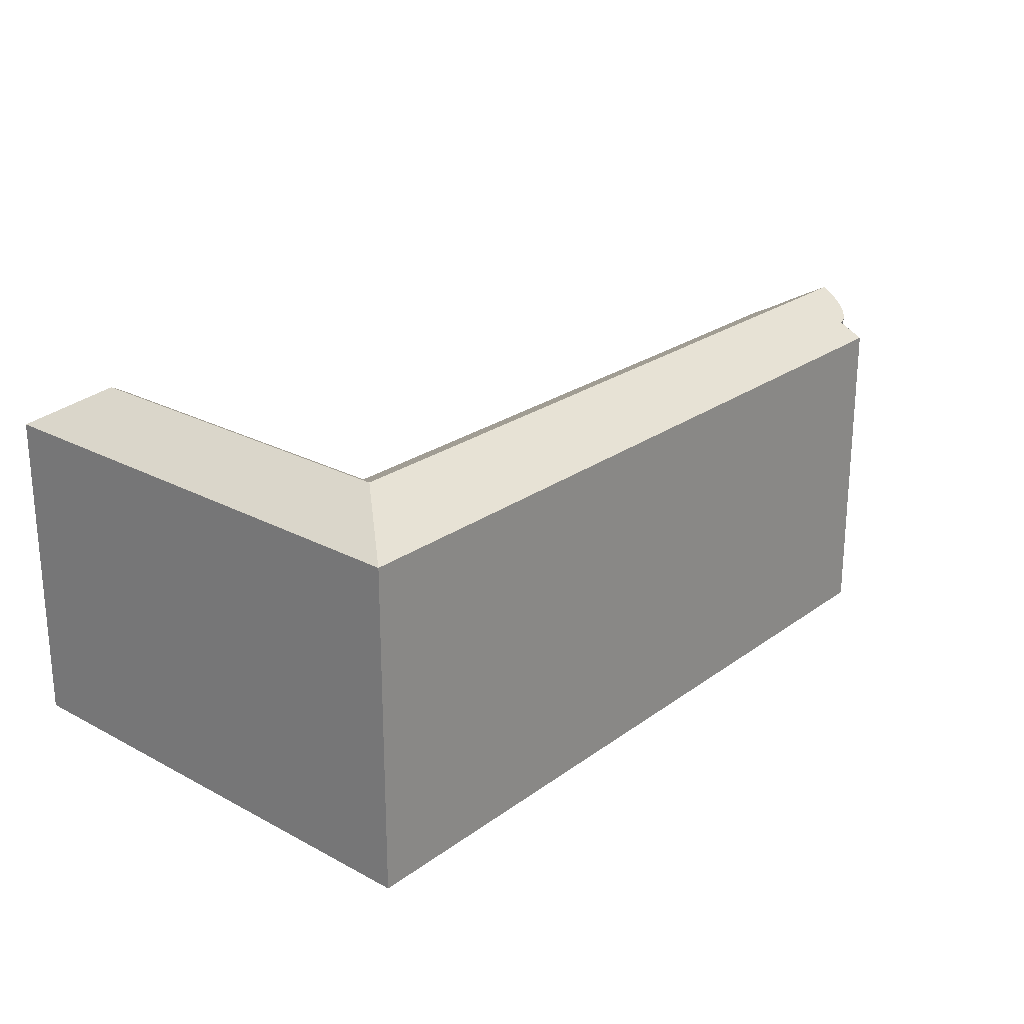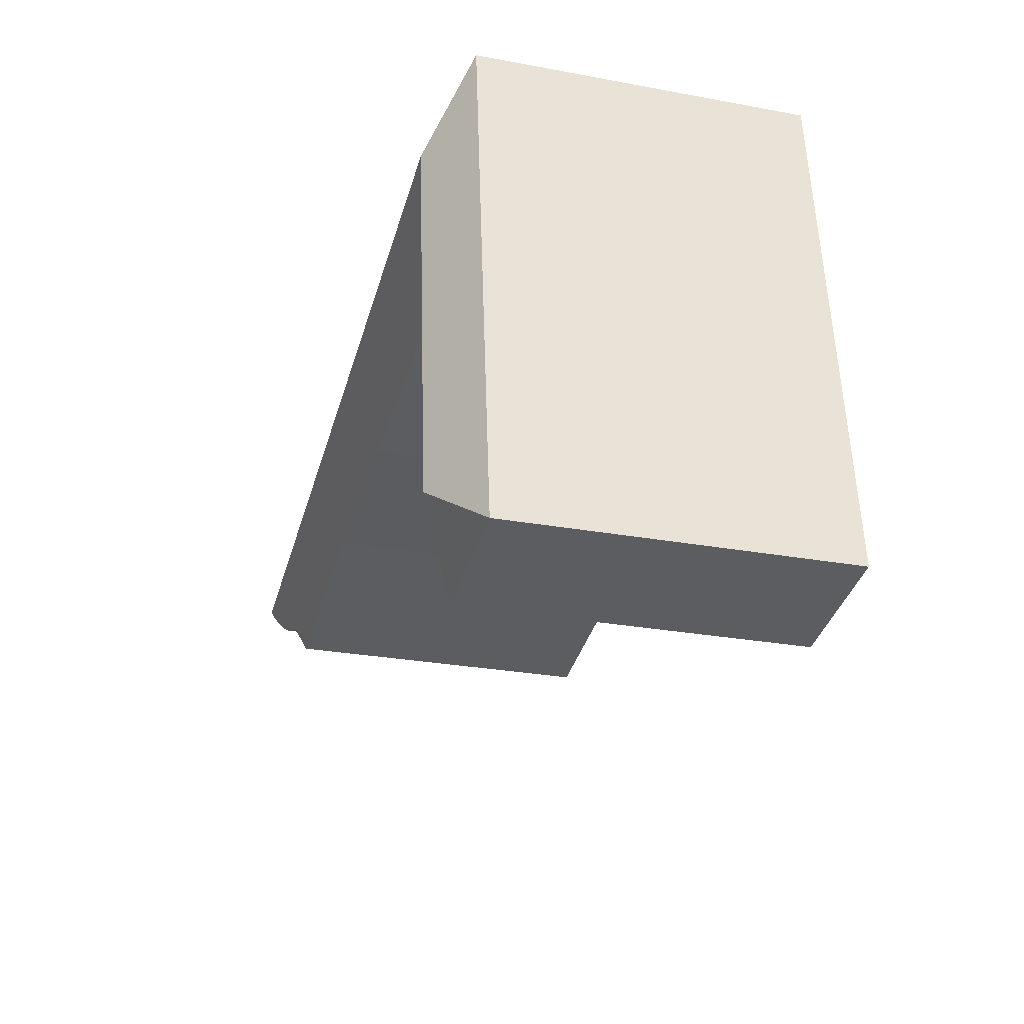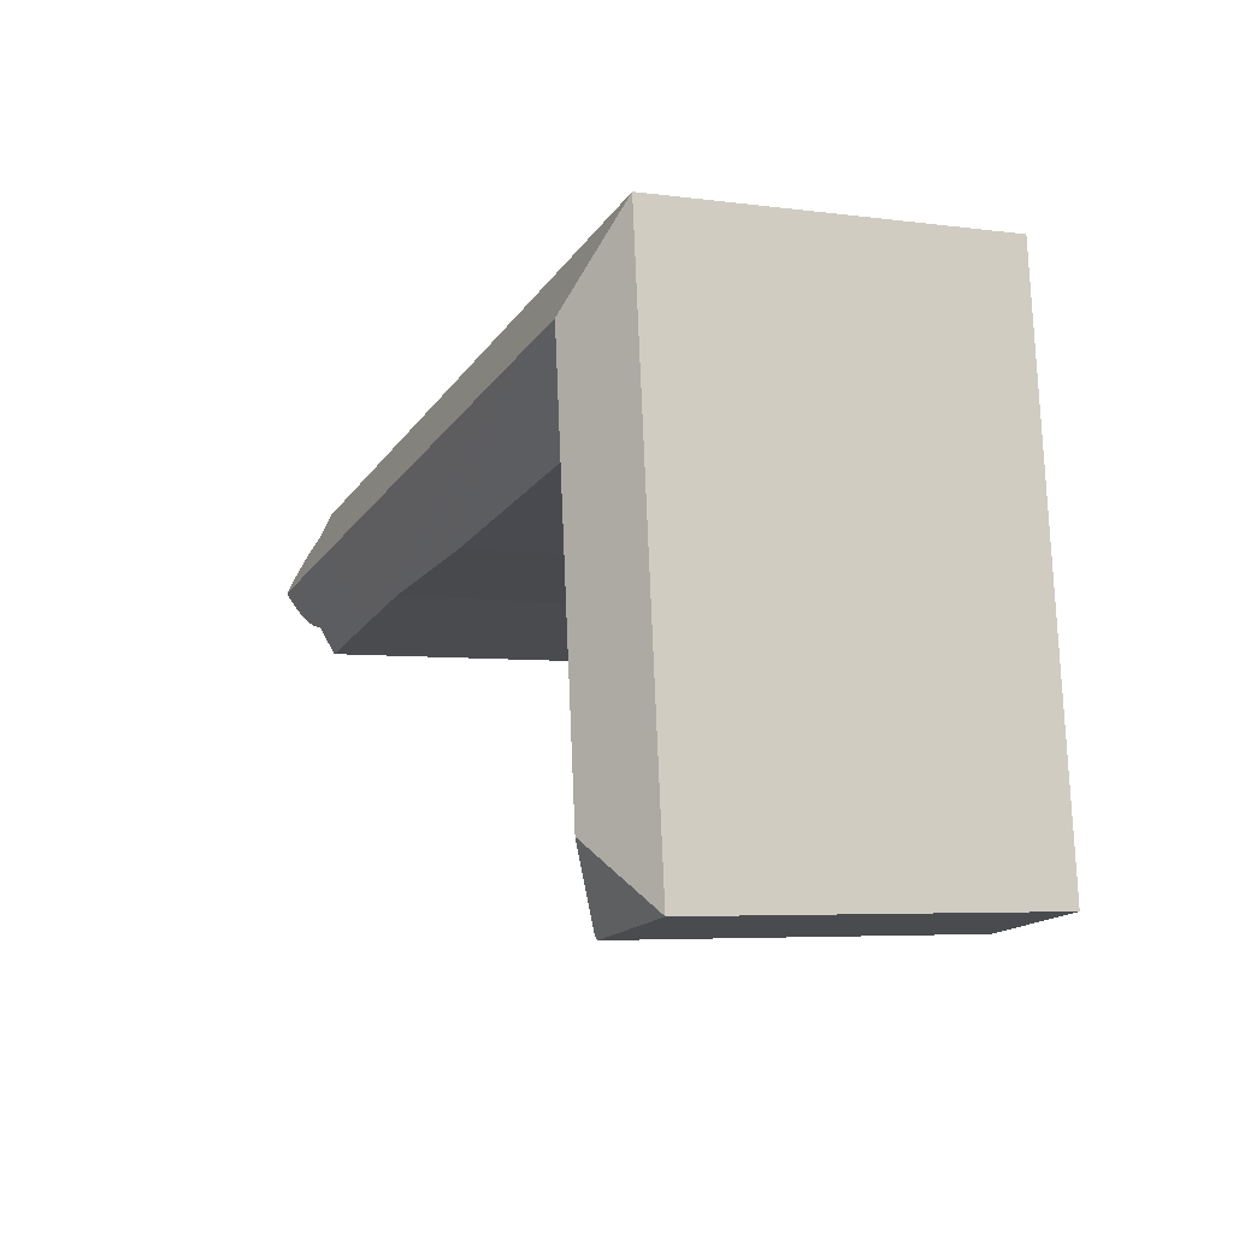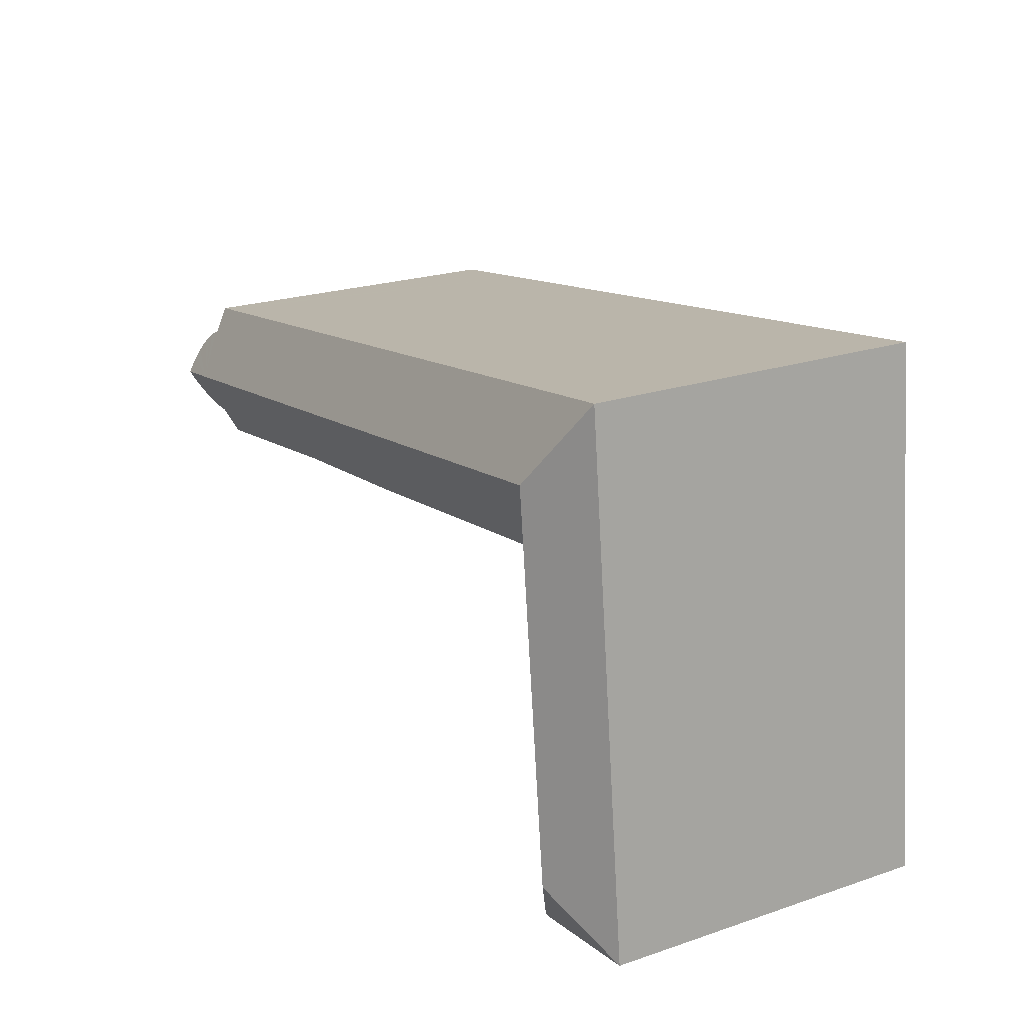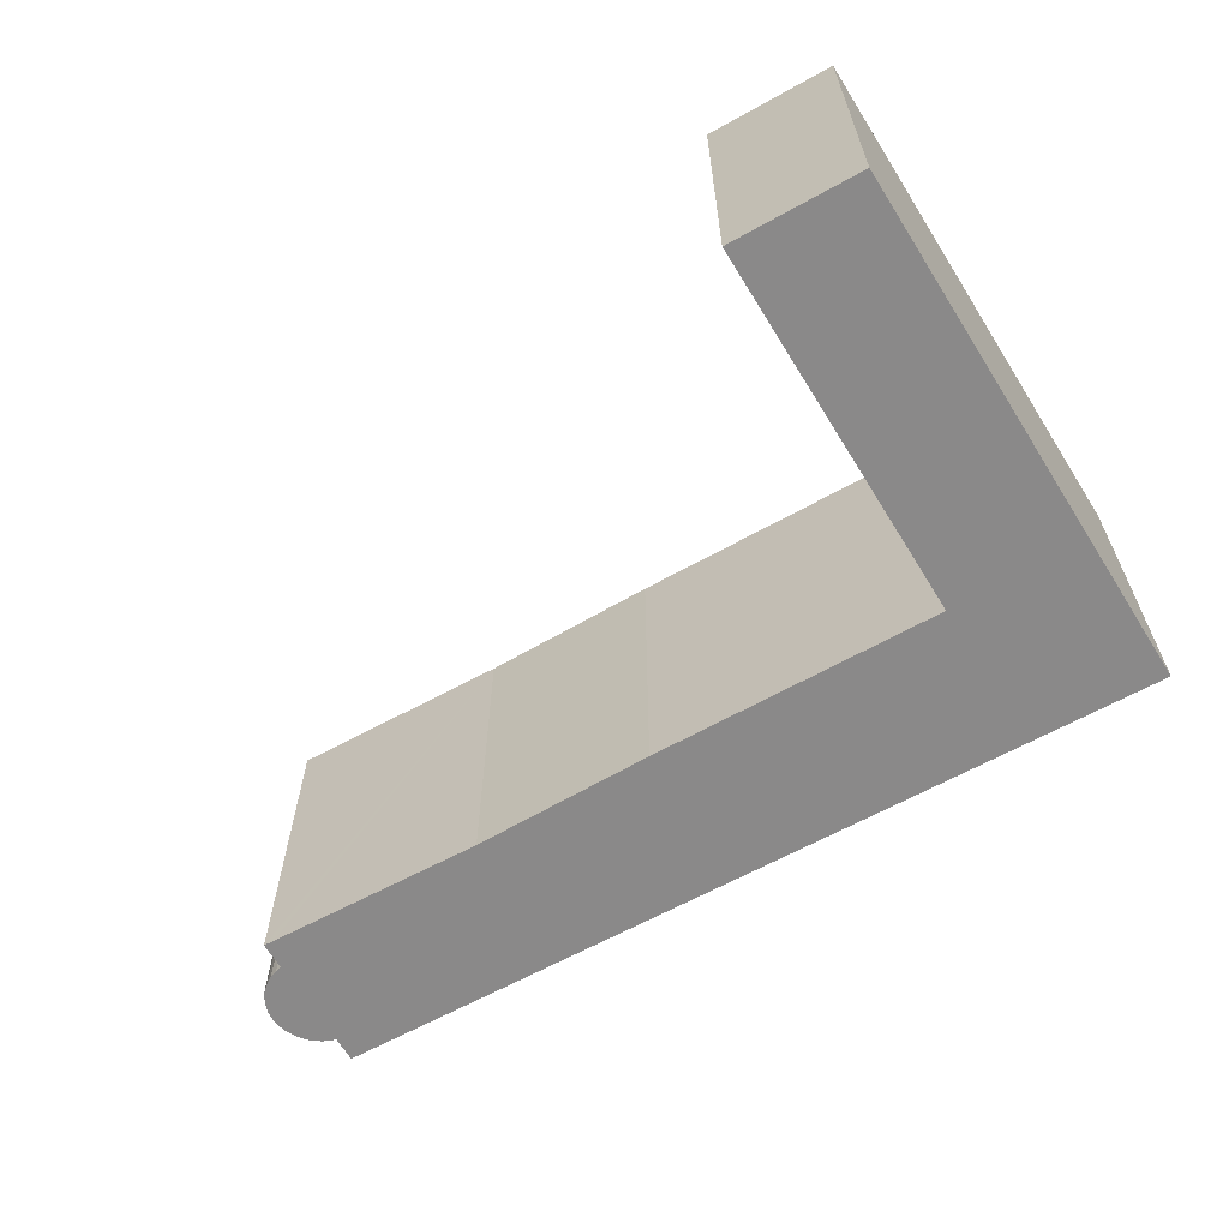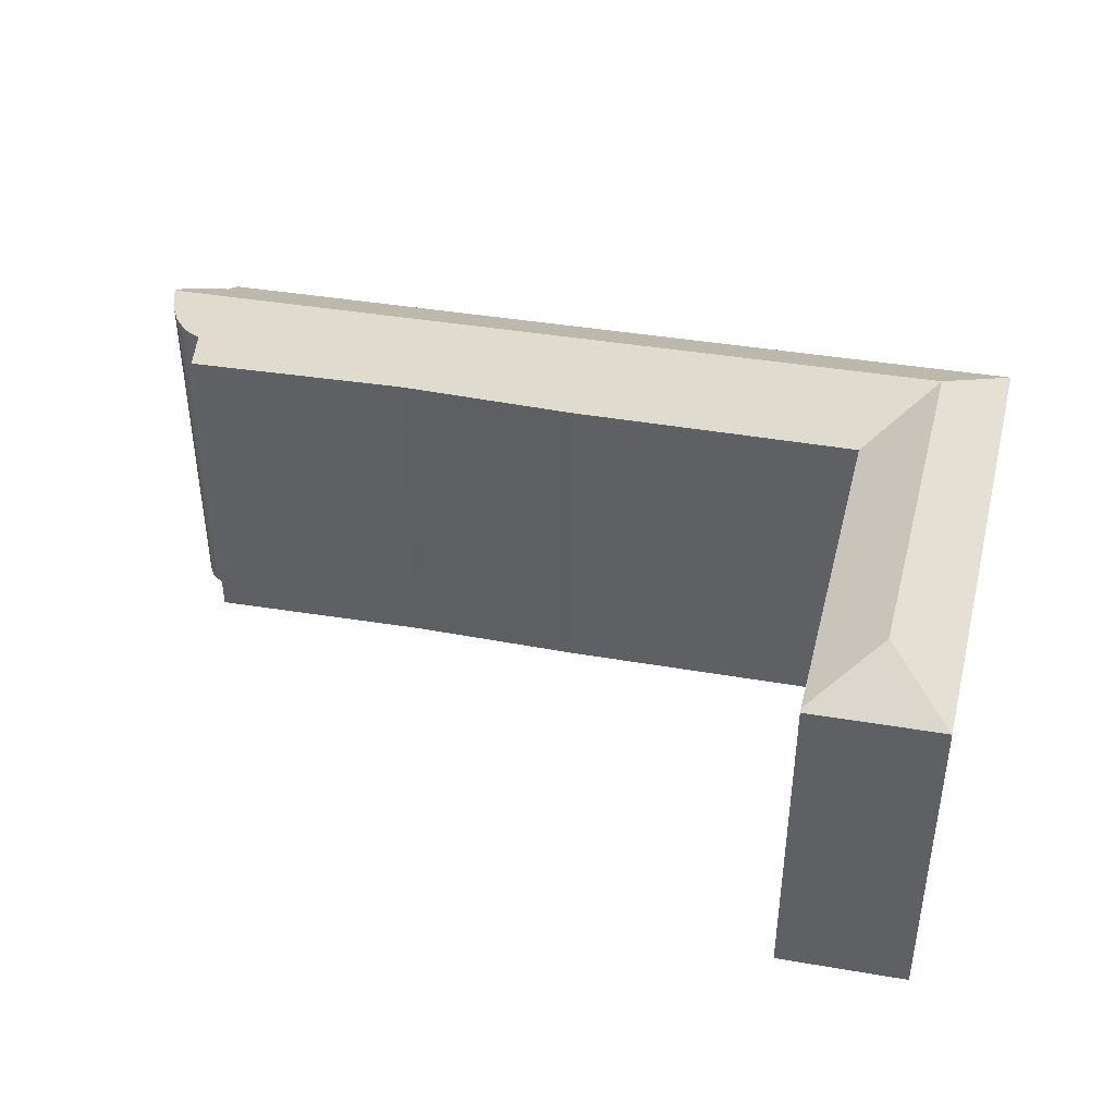
<metadata>
{"format":"obj","ext":"obj","renderer":"f3d","projection":"perspective","resolution":1024,"background":"white","views":[{"elev":23.3,"azim":-41.3,"up":"+Y"},{"elev":-27.3,"azim":-105.8,"up":"+Z"},{"elev":-5.3,"azim":-112.0,"up":"+Z"},{"elev":22.8,"azim":-119.8,"up":"+Z"},{"elev":-63.3,"azim":-141.3,"up":"+Y"},{"elev":41.0,"azim":-159.0,"up":"+Y"}]}
</metadata>
<code>
v  67.44 29.23 24.86
v  71.39 28.8 25.05
v  71.32 29.23 24.22
v  71.3 28.53 25.61
v  71.09 28.19 26.3
v  70.84 27.94 26.83
v  70.54 27.73 27.29
v  70.17 27.55 27.71
v  69.75 27.39 28.08
v  69.18 27.27 28.41
v  68.9 27.25 28.51
v  69.22 26.18 30.55
v  68.26 26.18 30.71
v  59.42 29.23 26.18
v  60.25 26.18 32.03
v  14.35 29.23 33.62
v  15.02 26.18 39.49
v  9.12 29.23 34.48
v  4.648 26.19 41.2
v  71.19 28.94 23.67
v  70.92 28.62 23.08
v  70.53 28.3 22.52
v  70.11 28.03 22.07
v  69.5 27.79 21.69
v  68.86 27.58 21.39
v  68.25 27.47 21.27
v  67.75 27.41 21.23
v  67.49 26.57 19.63
v  67.43 26.36 19.23
v  67.4 26.27 19.06
v  66.64 26.28 19.2
v  58.64 26.33 20.61
v  53.35 26.36 21.53
v  49.99 26.37 22.13
v  49.38 26.37 22.21
v  47.76 26.34 22.43
v  45.3 26.31 22.77
v  43.28 26.28 23.05
v  37.99 26.21 23.78
v  36.04 26.18 24.05
v  13.67 26.13 27.63
v  5.718 29.23 4.325
v  10.68 26.3 3.651
v  10.04 26.34 -1.395
v  8.446 29.23 28.5
v  2.011 26.19 -0.332
v  10.01 26.19 -1.651
v  0 26.19 1.603e-15
v  3.311 26.19 29.35
v  2.95 26.19 26.15
v  10.01 1.011e-16 -1.651
v  10.04 8.542e-17 -1.395
v  10.68 -2.236e-16 3.651
v  13.67 -1.692e-15 27.63
v  68.9 -1.746e-15 28.51
v  69.22 -1.871e-15 30.55
v  71.3 -1.568e-15 25.61
v  71.09 -1.611e-15 26.3
v  71.39 -1.534e-15 25.05
v  71.33 -1.486e-15 24.26
v  71.33 29.21 24.26
v  71.19 -1.449e-15 23.67
v  71.32 -1.483e-15 24.22
v  67.75 -1.3e-15 21.23
v  67.49 -1.202e-15 19.63
v  67.4 -1.167e-15 19.06
v  67.43 -1.177e-15 19.23
v  0 0 0
v  2.011 2.033e-17 -0.332
v  68.86 -1.31e-15 21.39
v  68.25 -1.303e-15 21.27
v  66.64 -1.176e-15 19.2
v  49.99 -1.355e-15 22.13
v  58.64 -1.262e-15 20.61
v  53.35 -1.319e-15 21.53
v  49.38 -1.36e-15 22.21
v  43.28 -1.412e-15 23.05
v  36.04 -1.473e-15 24.05
v  47.76 -1.374e-15 22.43
v  45.3 -1.395e-15 22.77
v  37.99 -1.456e-15 23.78
v  2.95 -1.601e-15 26.15
v  4.648 -2.523e-15 41.2
v  3.311 -1.797e-15 29.35
v  15.02 -2.418e-15 39.49
v  60.25 -1.961e-15 32.03
v  68.26 -1.88e-15 30.71
v  69.18 -1.74e-15 28.41
v  69.75 -1.719e-15 28.08
v  70.17 -1.697e-15 27.71
v  70.54 -1.671e-15 27.29
v  70.84 -1.643e-15 26.83
v  70.92 -1.413e-15 23.08
v  70.53 -1.379e-15 22.52
v  70.11 -1.351e-15 22.07
v  69.5 -1.328e-15 21.69
g defaultobject
f 1 2 3
f 2 1 4
f 4 1 5
f 5 1 6
f 6 1 7
f 7 1 8
f 8 1 9
f 9 1 10
f 10 1 11
f 11 1 12
f 12 1 13
f 13 1 14
f 13 14 15
f 15 14 16
f 15 16 17
f 17 16 18
f 17 18 19
f 20 1 3
f 1 20 21
f 1 21 22
f 1 22 23
f 1 23 24
f 1 24 25
f 1 25 26
f 1 26 27
f 1 27 28
f 1 28 29
f 1 29 30
f 1 30 31
f 1 31 32
f 1 32 14
f 14 32 33
f 14 33 16
f 16 33 34
f 16 34 35
f 16 35 36
f 16 36 37
f 16 37 38
f 16 38 39
f 16 39 40
f 16 40 41
f 16 41 18
f 42 43 44
f 43 42 41
f 41 42 45
f 41 45 18
f 46 44 47
f 44 46 42
f 42 46 48
f 18 49 19
f 49 18 45
f 49 45 50
f 50 45 48
f 48 45 42
f 44 51 47
f 51 44 43
f 51 43 41
f 51 41 52
f 52 41 53
f 53 41 54
f 12 55 11
f 55 12 56
f 5 57 4
f 57 5 58
f 4 59 2
f 59 4 57
f 2 60 61
f 60 2 59
f 61 20 3
f 20 61 60
f 20 60 62
f 62 60 63
f 64 28 27
f 28 64 29
f 29 64 30
f 30 64 65
f 30 65 66
f 66 65 67
f 51 46 47
f 46 51 48
f 48 51 68
f 68 51 69
f 70 26 25
f 26 70 71
f 71 27 26
f 27 71 64
f 66 31 30
f 31 66 32
f 32 66 33
f 33 66 34
f 34 66 72
f 34 72 73
f 73 72 74
f 73 74 75
f 73 35 34
f 35 73 36
f 36 73 37
f 37 73 38
f 38 73 39
f 39 73 40
f 40 73 76
f 40 76 77
f 40 77 78
f 77 76 79
f 77 79 80
f 78 77 81
f 78 41 40
f 41 78 54
f 68 50 48
f 50 68 82
f 50 82 49
f 49 82 19
f 19 82 83
f 83 82 84
f 83 17 19
f 17 83 15
f 15 83 85
f 15 85 86
f 15 86 13
f 13 86 12
f 12 86 56
f 56 86 87
f 11 88 10
f 88 11 55
f 10 89 9
f 89 10 88
f 9 90 8
f 90 9 89
f 8 91 7
f 91 8 90
f 7 92 6
f 92 7 91
f 6 58 5
f 58 6 92
f 62 21 20
f 21 62 93
f 93 22 21
f 22 93 94
f 94 23 22
f 23 94 95
f 95 24 23
f 24 95 96
f 96 25 24
f 25 96 70
f 88 55 89
f 69 82 68
f 82 69 51
f 82 51 52
f 82 52 53
f 82 53 54
f 82 54 84
f 84 54 83
f 83 54 78
f 83 78 81
f 83 81 77
f 83 77 80
f 83 80 79
f 83 79 76
f 83 76 73
f 83 73 75
f 83 75 74
f 83 74 72
f 83 72 85
f 85 72 66
f 85 66 67
f 85 67 65
f 85 65 64
f 85 64 86
f 86 64 71
f 86 71 70
f 86 70 96
f 86 96 95
f 86 95 94
f 86 94 93
f 86 93 62
f 86 62 63
f 86 63 60
f 86 60 59
f 86 59 57
f 86 57 58
f 86 58 92
f 86 92 91
f 86 91 90
f 86 90 89
f 86 89 55
f 86 55 87
f 87 55 56

</code>
